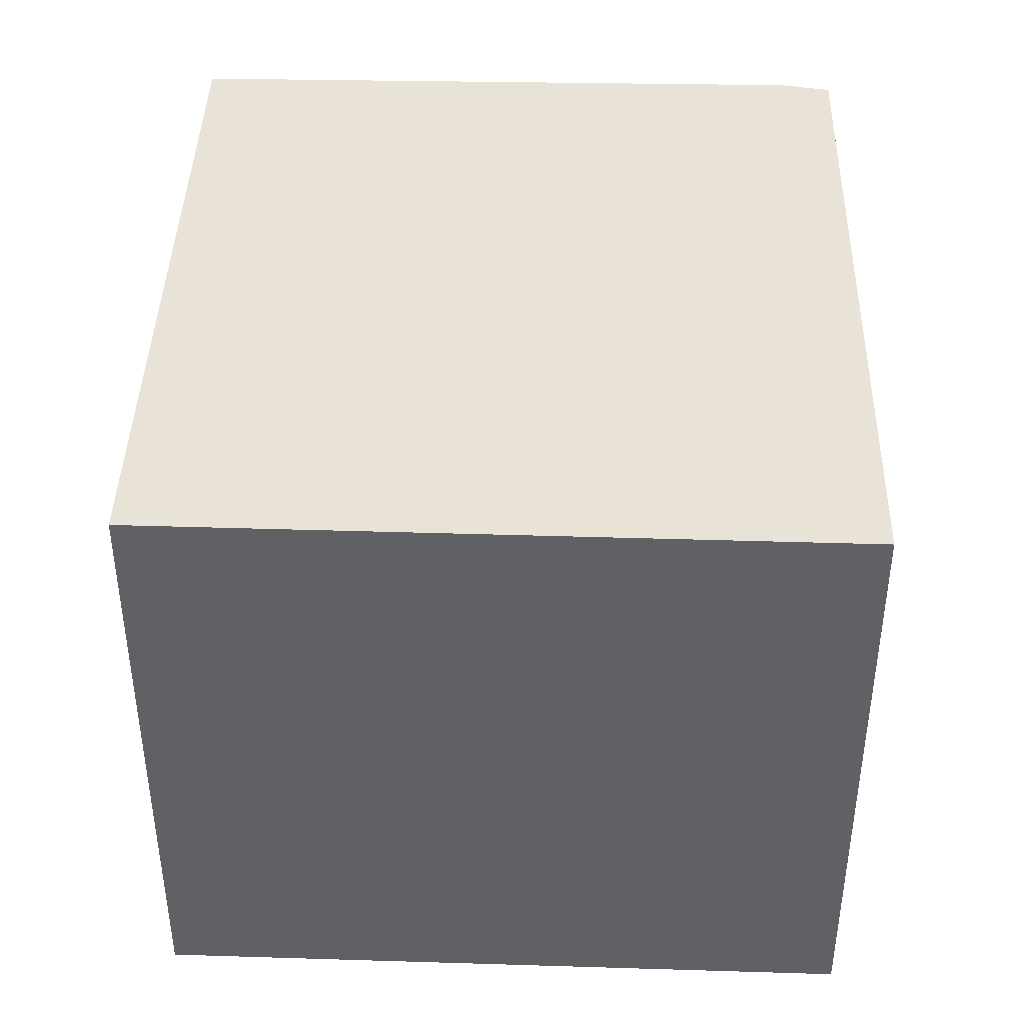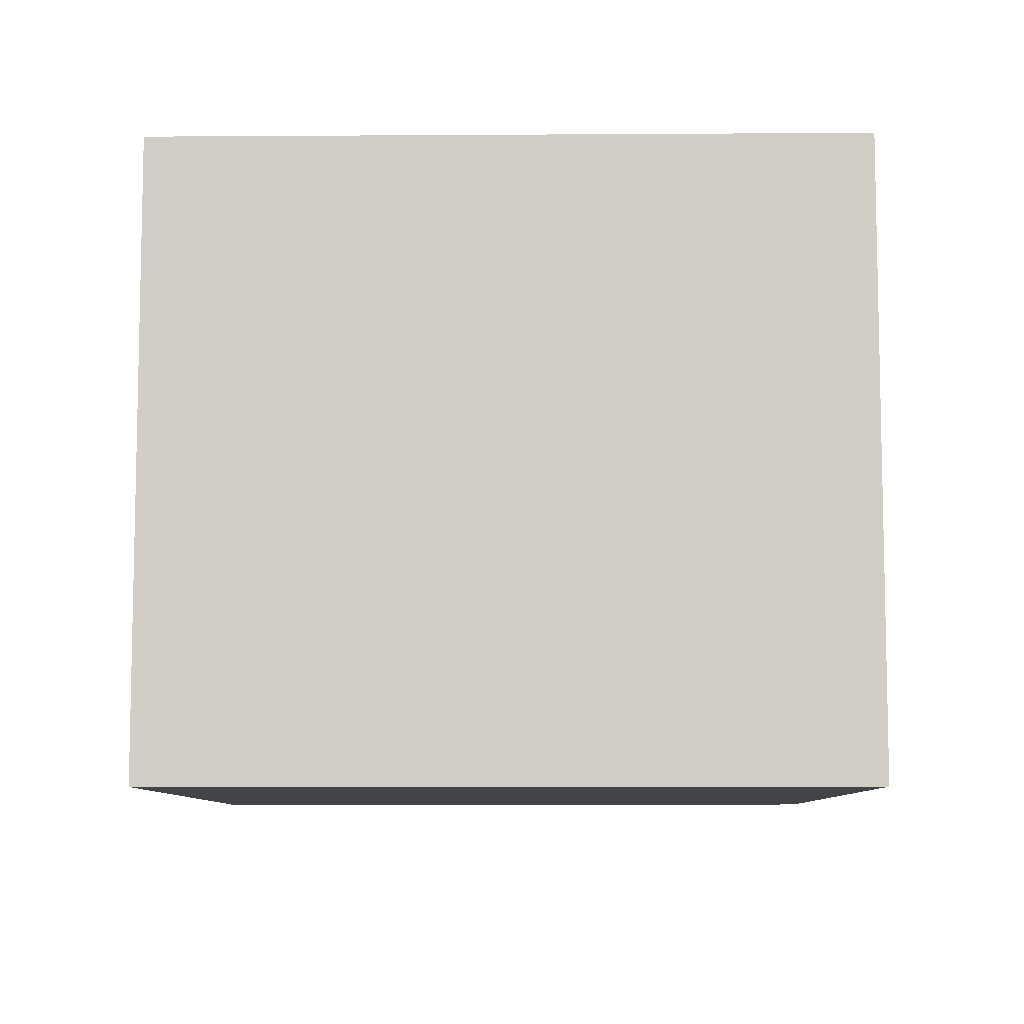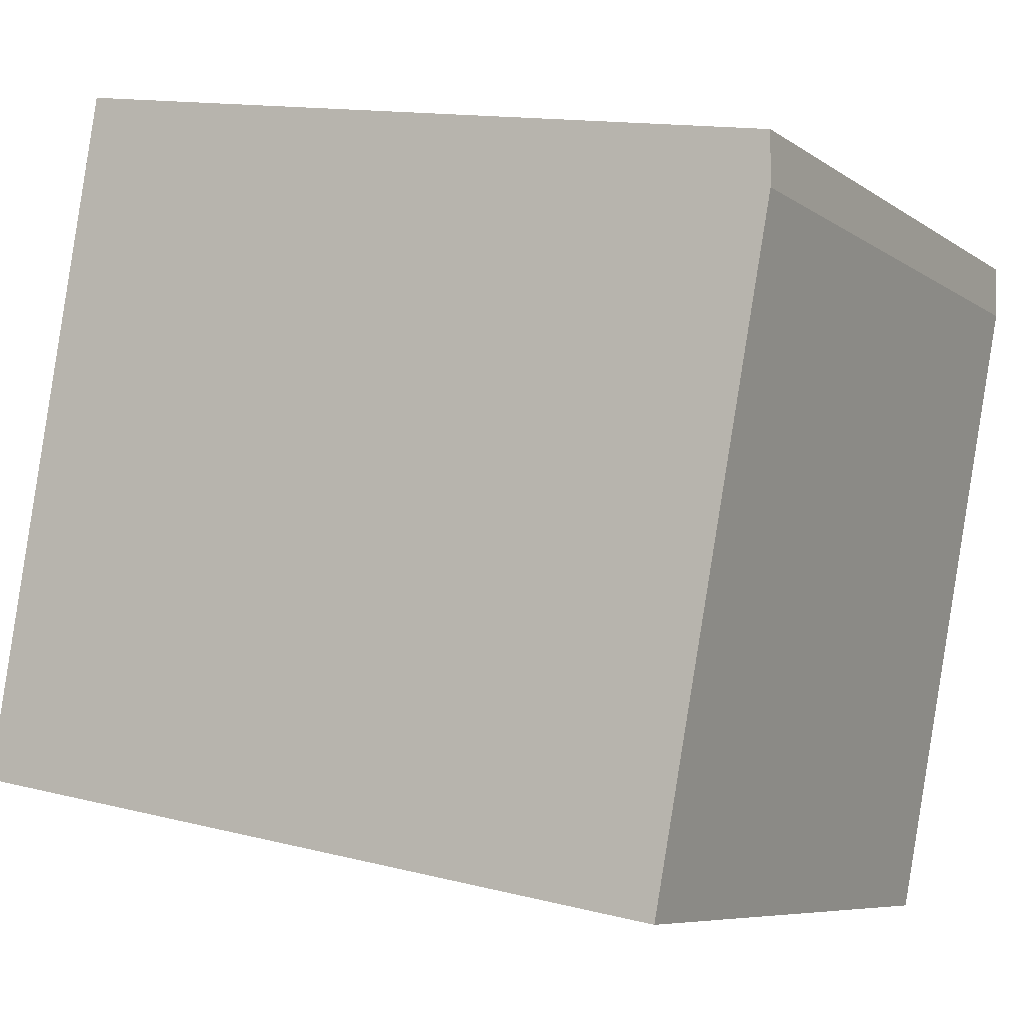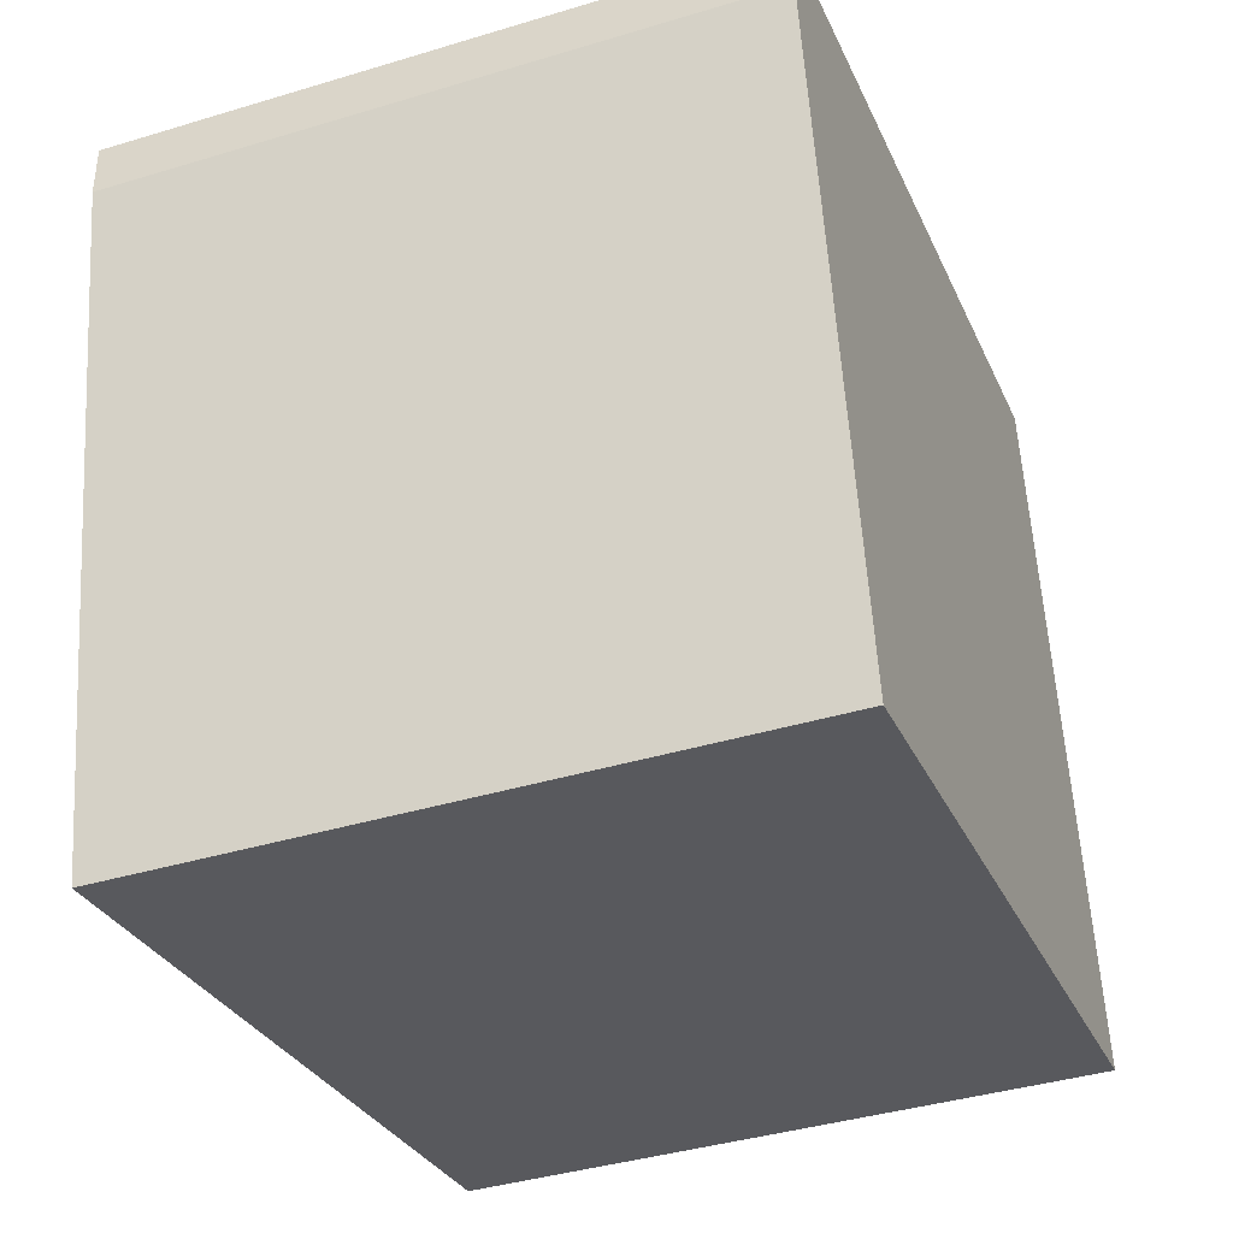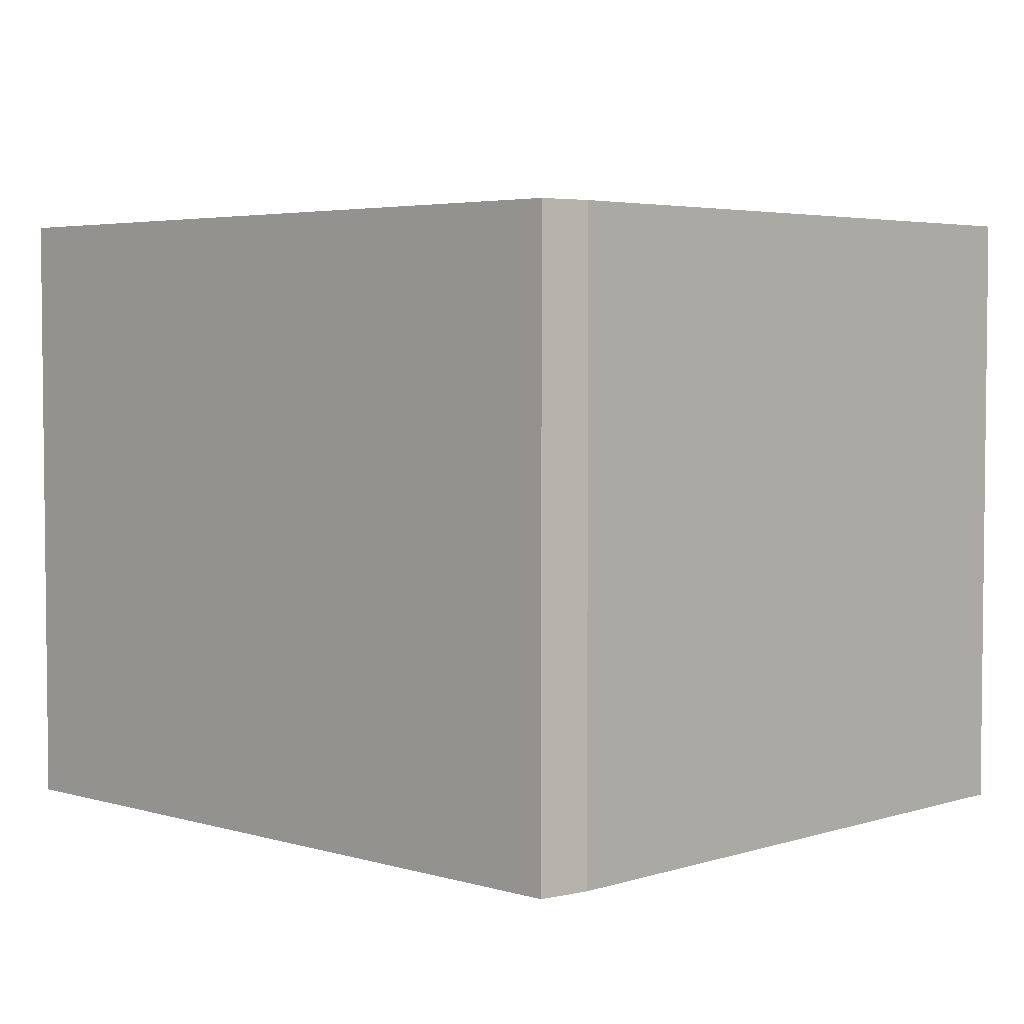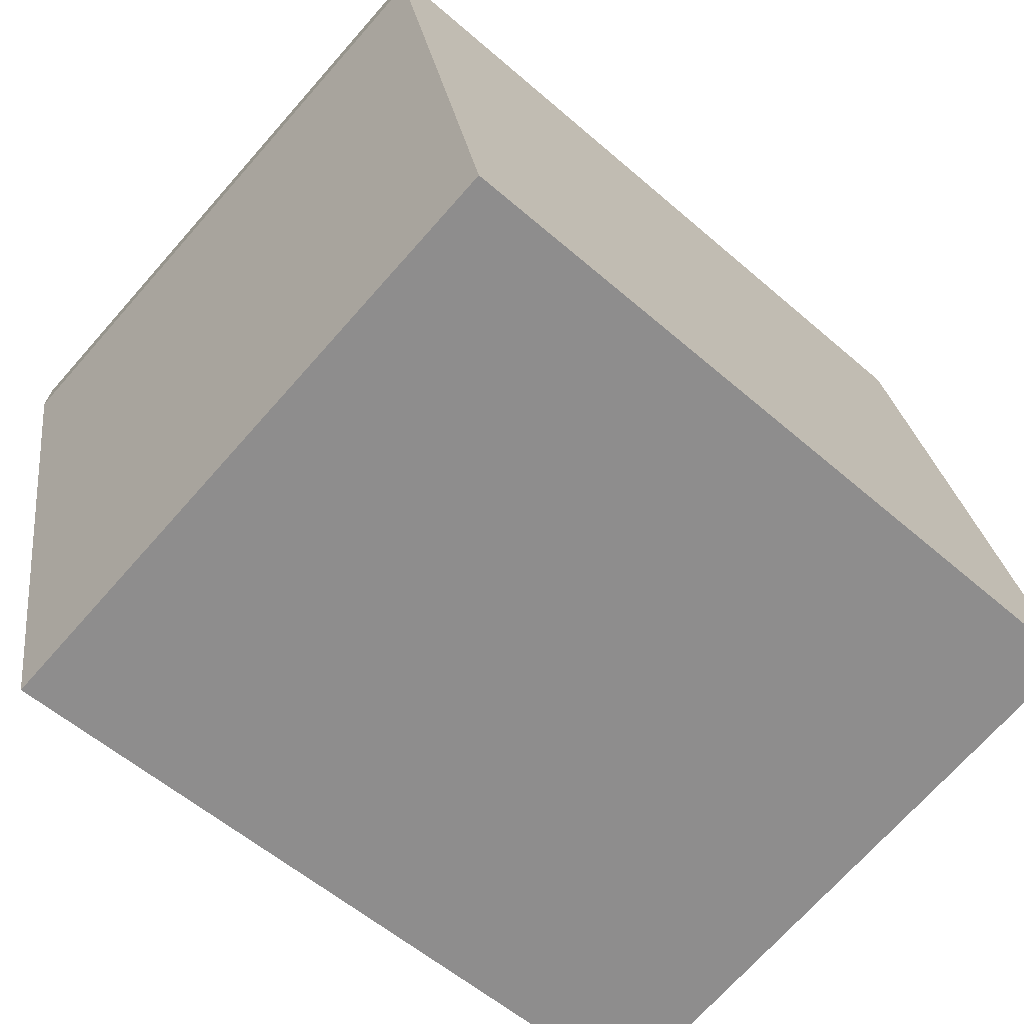
<metadata>
{"format":"obj","ext":"obj","renderer":"f3d","projection":"perspective","resolution":1024,"background":"white","views":[{"elev":41.9,"azim":-78.3,"up":"+Y"},{"elev":-8.3,"azim":-79.4,"up":"+Y"},{"elev":-7.3,"azim":29.0,"up":"+Z"},{"elev":-39.7,"azim":110.6,"up":"+Z"},{"elev":4.0,"azim":54.5,"up":"+Y"},{"elev":-70.9,"azim":138.5,"up":"+Z"}]}
</metadata>
<code>
v  0 7.309 4.475e-16
v  10.09 7.309 5.909
v  8.716 7.309 -1.544
v  10.1 7.309 6.518
v  1.372 7.309 8.127
v  10.1 -3.991e-16 6.518
v  10.09 -3.618e-16 5.909
v  8.716 9.454e-17 -1.544
v  0 0 0
v  1.372 -4.976e-16 8.127
g defaultobject
f 1 2 3
f 2 1 4
f 4 1 5
f 6 2 4
f 2 6 7
f 7 3 2
f 3 7 8
f 8 1 3
f 1 8 9
f 9 5 1
f 5 9 10
f 10 4 5
f 4 10 6
f 7 9 8
f 9 7 6
f 9 6 10

</code>
